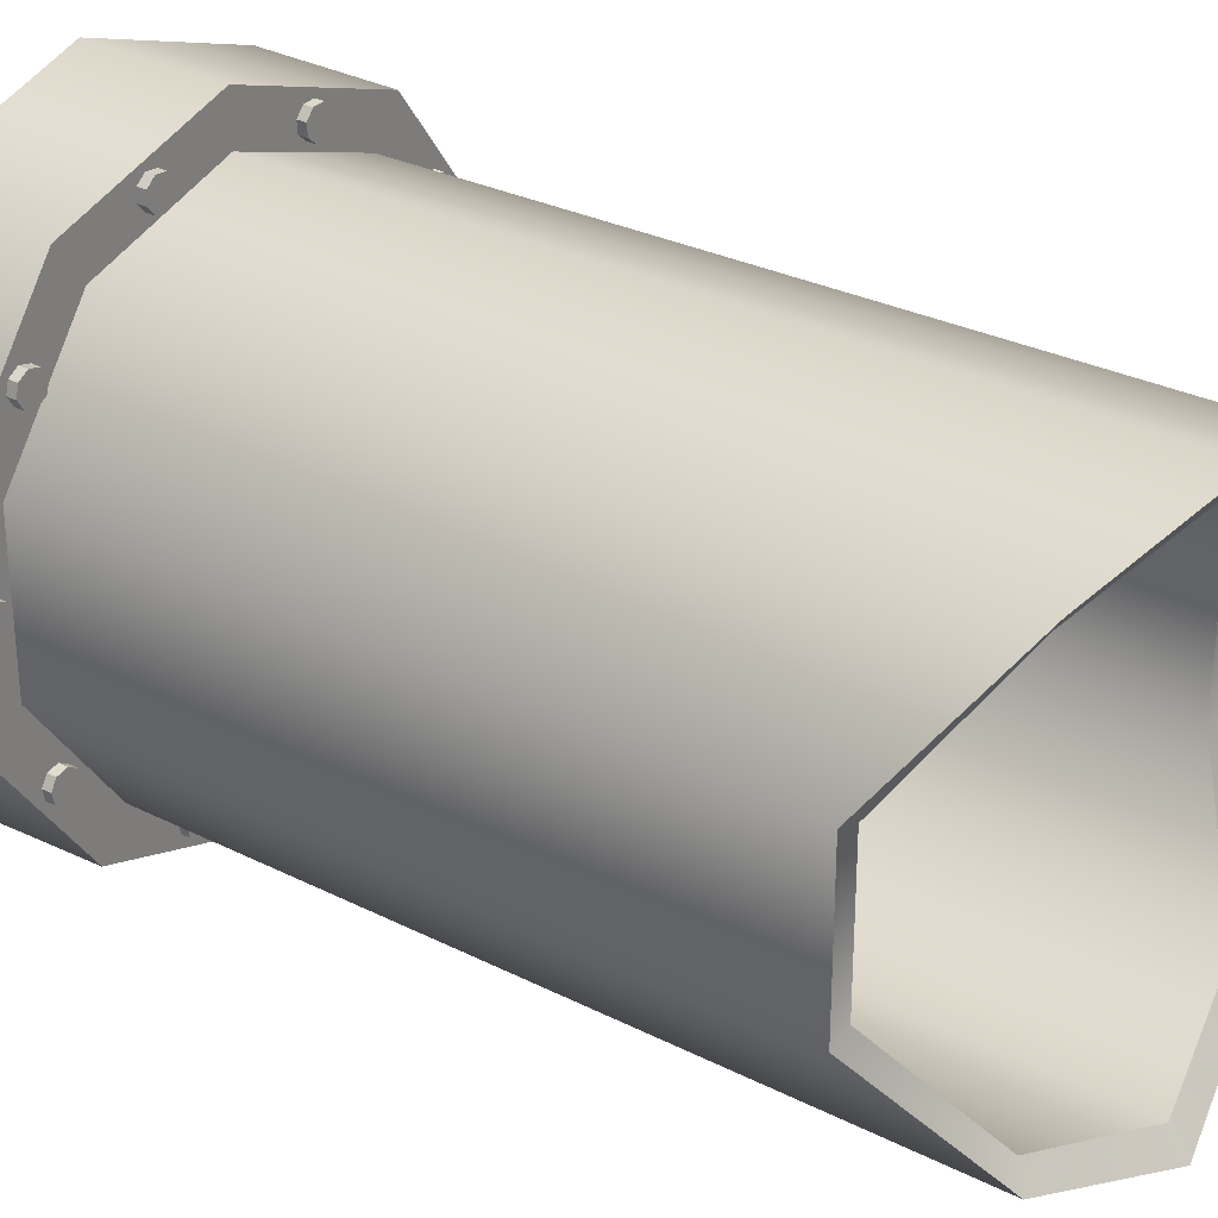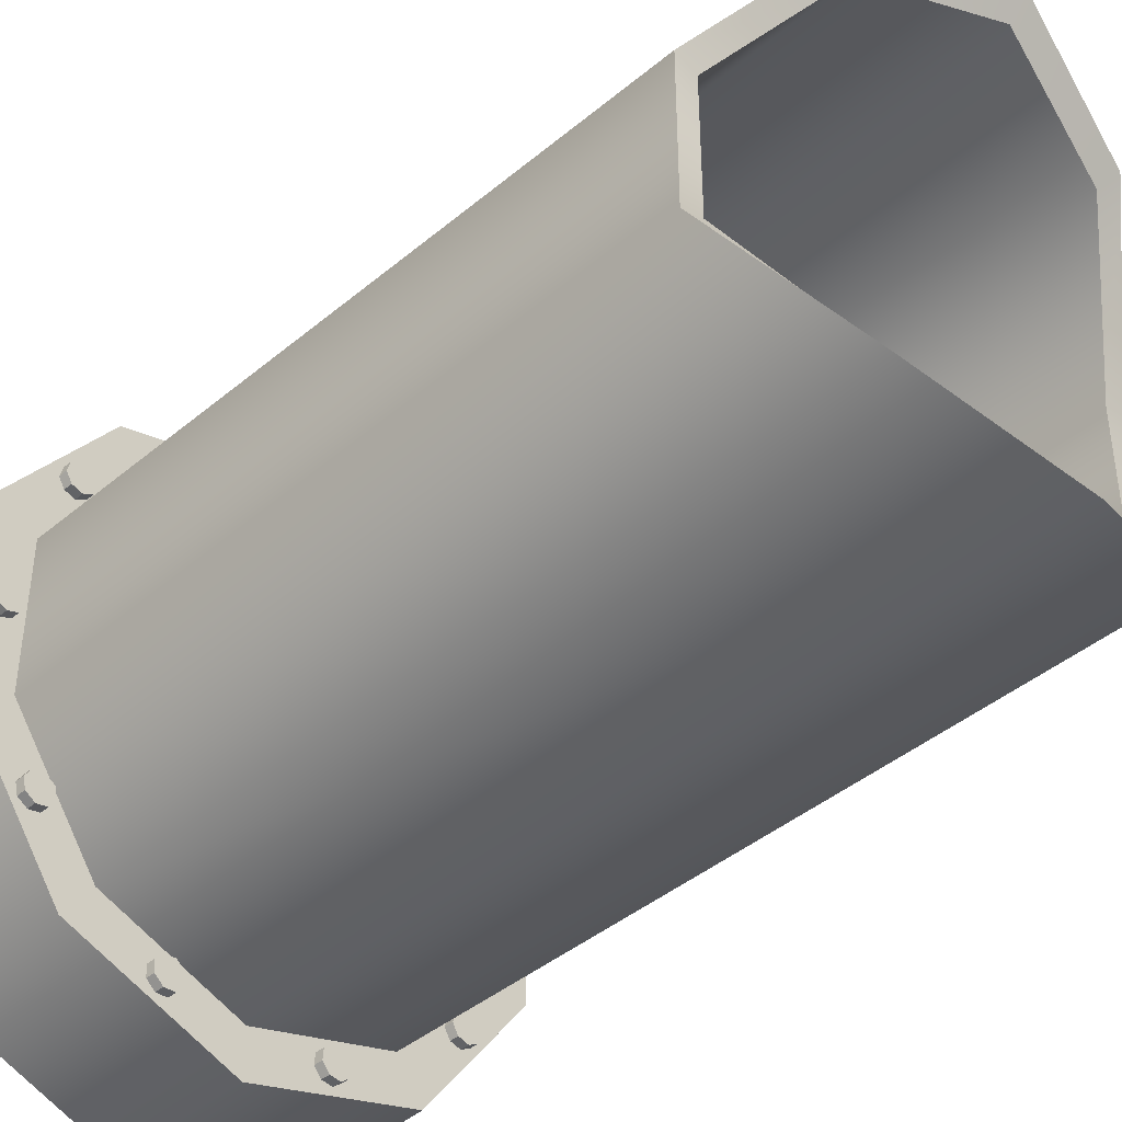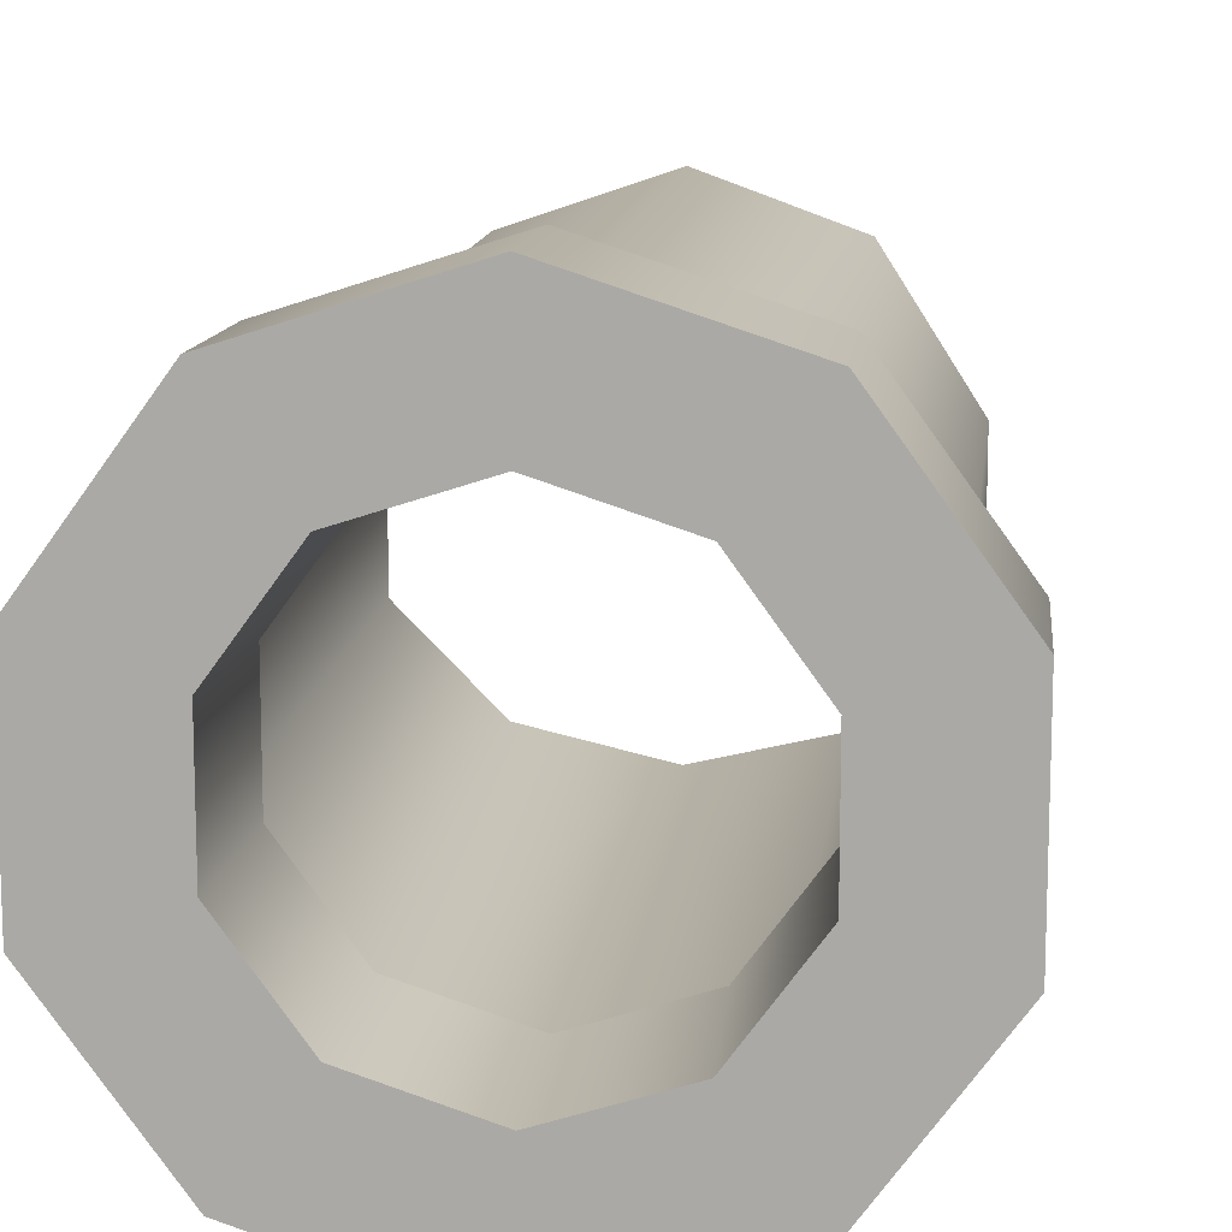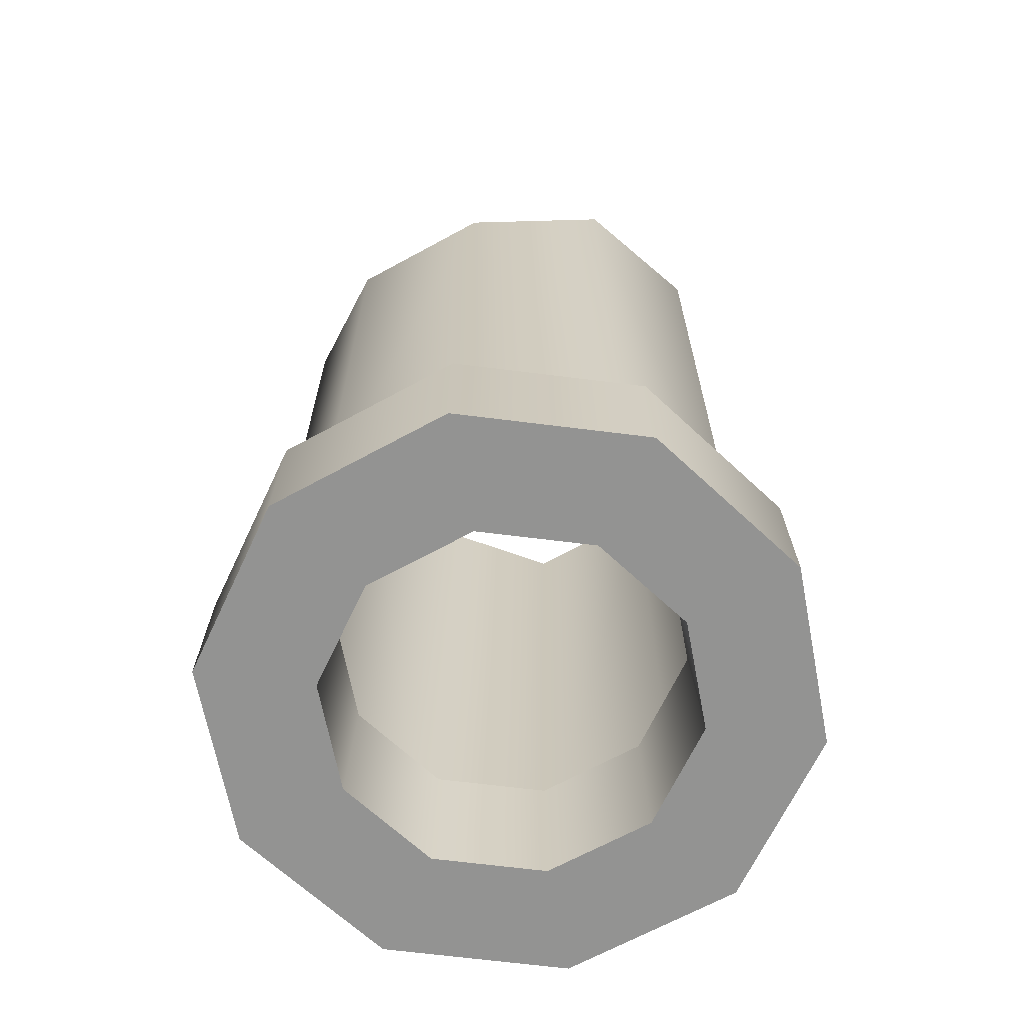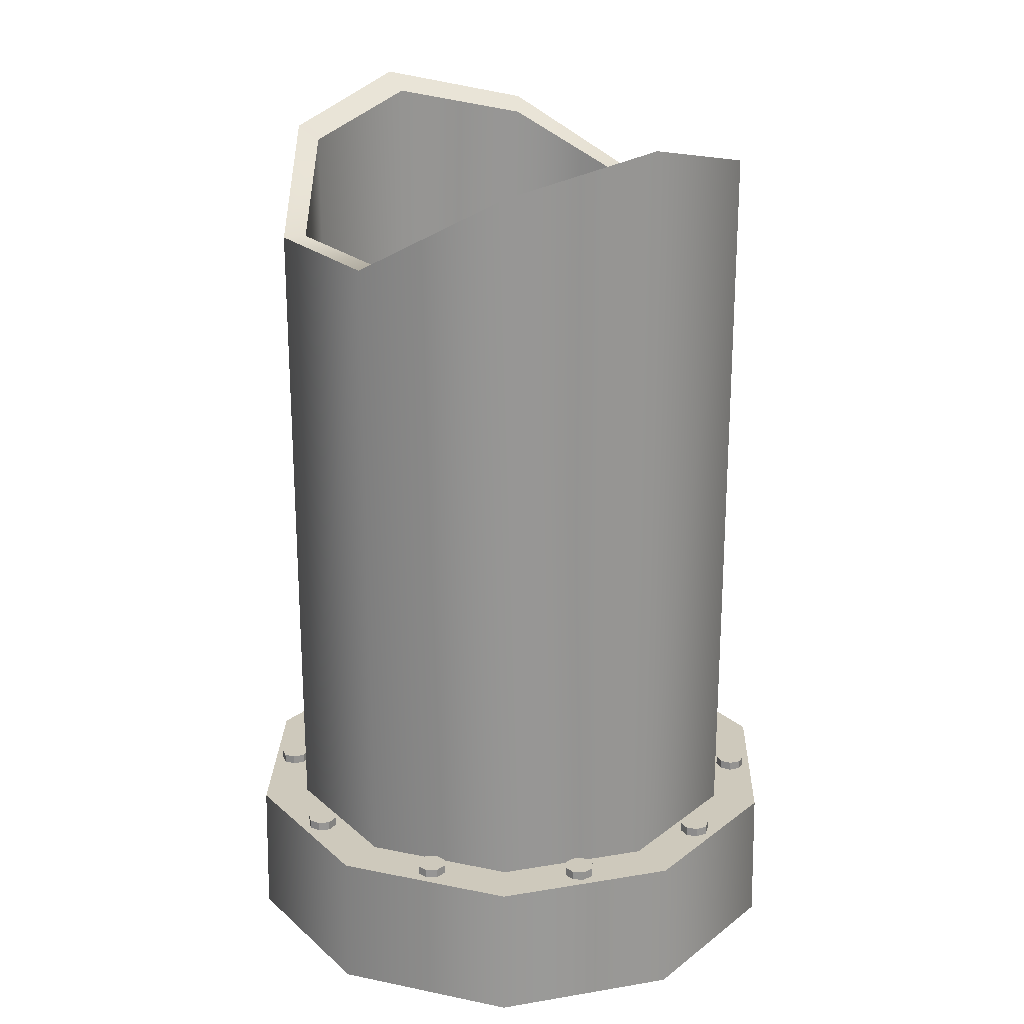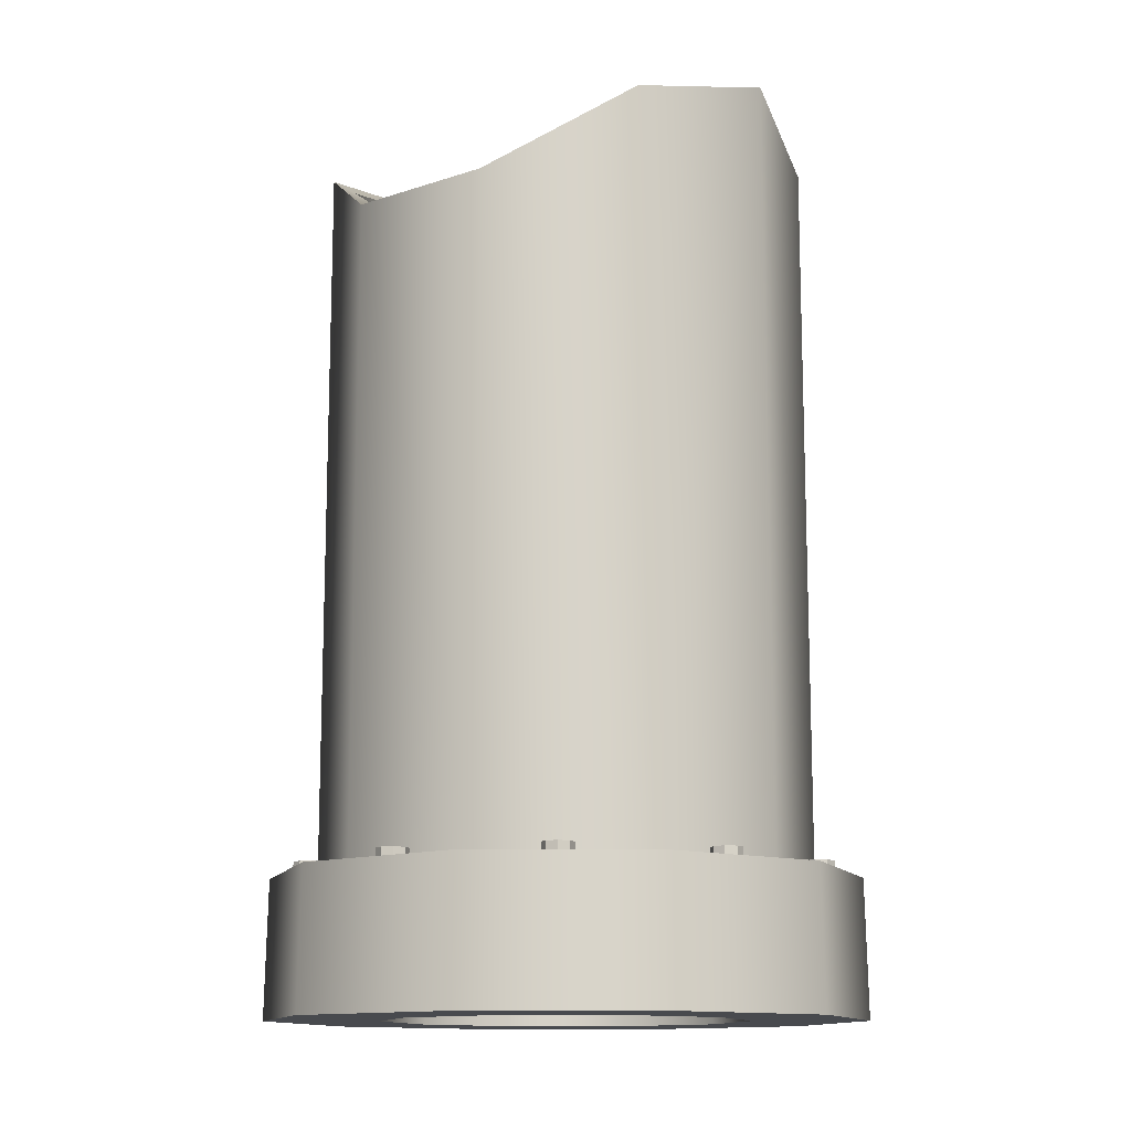
<metadata>
{"format":"obj","ext":"obj","renderer":"f3d","projection":"perspective","resolution":1024,"background":"white","views":[{"elev":29.0,"azim":127.1,"up":"+Z"},{"elev":-42.5,"azim":134.9,"up":"+Z"},{"elev":13.0,"azim":6.8,"up":"+Z"},{"elev":-66.6,"azim":-61.2,"up":"+Y"},{"elev":22.4,"azim":-34.3,"up":"+Y"},{"elev":-12.9,"azim":127.5,"up":"+Y"}]}
</metadata>
<code>
o P_Cut_S_02
v -0.159 0.1521 0.2189
v -0.2573 0.1521 0.0836
v -0.2573 0.1521 -0.0836
v -0.159 0.1521 -0.2189
v 0 0.1521 -0.2705
v 0.159 0.1521 -0.2189
v 0.2573 0.1521 -0.0836
v 0.2573 0.1521 0.0836
v 0.159 0.1521 0.2189
v -0 0.1521 0.2705
v -0.1443 0.1521 0.1986
v -0 0.1521 0.2455
v -0.2335 0.1521 0.07587
v -0.2335 0.1521 -0.07587
v -0.1443 0.1521 -0.1986
v 0 0.1521 -0.2455
v 0.1443 0.1521 -0.1986
v 0.2335 0.1521 -0.07587
v 0.2335 0.1521 0.07587
v 0.1443 0.1521 0.1986
v -0 0.1521 0.3231
v -0.1899 0.1521 0.2614
v -0.3073 0.1521 0.09985
v -0.3073 0.1521 -0.09985
v -0.1899 0.1521 -0.2614
v 0 0.1521 -0.3231
v 0.1899 0.1521 -0.2614
v 0.3073 0.1521 -0.09985
v 0.3073 0.1521 0.09985
v 0.1899 0.1521 0.2614
v -0 0.1521 0.193
v -0.1134 0.1521 0.1561
v -0.1835 0.1521 0.05963
v -0.1835 0.1521 -0.05962
v -0.1134 0.1521 -0.1561
v 0 0.1521 -0.193
v 0.1134 0.1521 -0.1561
v 0.1835 0.1521 -0.05962
v 0.1835 0.1521 0.05963
v 0.1134 0.1521 0.1561
v 0.1176 -1e-06 0.1618
v 0.1902 -1e-06 0.06181
v 0.1902 -1e-06 -0.06181
v 0.1176 -1e-06 -0.1618
v 0 -1e-06 -0.2
v -0.1176 -1e-06 -0.1618
v -0.1902 -1e-06 -0.06181
v -0.1902 -1e-06 0.06181
v -0.1176 -1e-06 0.1618
v -0 -1e-06 0.2
v -0 -1e-06 0.3262
v -0.1917 -1e-06 0.2639
v -0.3102 -1e-06 0.1008
v -0.3102 -1e-06 -0.1008
v -0.1917 -1e-06 -0.2639
v 0 -1e-06 -0.3262
v 0.1917 -1e-06 -0.2639
v 0.3102 -1e-06 -0.1008
v 0.3102 -1e-06 0.1008
v 0.1917 -1e-06 0.2639
v 0.09481 0.1521 0.2536
v 0.07236 0.1521 0.2609
v 0.07966 0.1521 0.2833
v 0.1021 0.1521 0.2761
v 0.2258 0.1521 0.1494
v 0.2119 0.1521 0.1685
v 0.231 0.1521 0.1824
v 0.2449 0.1521 0.1633
v 0.2705 0.1521 -0.0118
v 0.2705 0.1521 0.01179
v 0.2941 0.1521 0.01179
v 0.2941 0.1521 -0.0118
v 0.2119 0.1521 -0.1685
v 0.2258 0.1521 -0.1494
v 0.2449 0.1521 -0.1633
v 0.231 0.1521 -0.1824
v 0.07236 0.1521 -0.2609
v 0.09481 0.1521 -0.2536
v 0.1021 0.1521 -0.276
v 0.07966 0.1521 -0.2833
v -0.09481 0.1521 -0.2536
v -0.07236 0.1521 -0.2609
v -0.07966 0.1521 -0.2833
v -0.1021 0.1521 -0.276
v -0.2258 0.1521 -0.1494
v -0.2119 0.1521 -0.1685
v -0.231 0.1521 -0.1824
v -0.2449 0.1521 -0.1633
v -0.2705 0.1521 0.01179
v -0.2705 0.1521 -0.0118
v -0.2941 0.1521 -0.0118
v -0.2941 0.1521 0.01179
v -0.2119 0.1521 0.1685
v -0.2258 0.1521 0.1494
v -0.2449 0.1521 0.1633
v -0.231 0.1521 0.1824
v -0.07236 0.1521 0.2609
v -0.09481 0.1521 0.2536
v -0.1021 0.1521 0.2761
v -0.07966 0.1521 0.2833
v 0.08207 0.1521 0.2526
v 0.1031 0.1521 0.2633
v 0.07136 0.1521 0.2736
v 0.09239 0.1521 0.2843
v 0.2149 0.1521 0.1561
v 0.2382 0.1521 0.1524
v 0.2186 0.1521 0.1794
v 0.2419 0.1521 0.1757
v 0.2656 0.1521 0
v 0.2823 0.1521 -0.01669
v 0.2823 0.1521 0.01668
v 0.299 0.1521 0
v 0.2149 0.1521 -0.1561
v 0.2186 0.1521 -0.1794
v 0.2382 0.1521 -0.1524
v 0.2419 0.1521 -0.1757
v 0.08207 0.1521 -0.2526
v 0.07136 0.1521 -0.2736
v 0.1031 0.1521 -0.2633
v 0.09239 0.1521 -0.2843
v -0.08207 0.1521 -0.2526
v -0.1031 0.1521 -0.2633
v -0.07136 0.1521 -0.2736
v -0.09239 0.1521 -0.2843
v -0.2149 0.1521 -0.1561
v -0.2382 0.1521 -0.1524
v -0.2186 0.1521 -0.1794
v -0.2419 0.1521 -0.1757
v -0.2656 0.1521 0
v -0.2823 0.1521 0.01668
v -0.2823 0.1521 -0.01669
v -0.299 0.1521 0
v -0.2149 0.1521 0.1561
v -0.2186 0.1521 0.1794
v -0.2382 0.1521 0.1524
v -0.2419 0.1521 0.1757
v -0.08207 0.1521 0.2526
v -0.07136 0.1521 0.2736
v -0.1031 0.1521 0.2633
v -0.09239 0.1521 0.2843
v 0.08207 0.1621 0.2526
v 0.07236 0.1621 0.2609
v 0.1031 0.1621 0.2633
v 0.1021 0.1621 0.2761
v 0.07136 0.1621 0.2736
v 0.07966 0.1621 0.2833
v 0.09239 0.1621 0.2843
v 0.2149 0.1621 0.1561
v 0.2119 0.1621 0.1685
v 0.2382 0.1621 0.1524
v 0.2449 0.1621 0.1633
v 0.2186 0.1621 0.1794
v 0.231 0.1621 0.1824
v 0.2419 0.1621 0.1757
v 0.2656 0.1621 0
v 0.2705 0.1621 0.01179
v 0.2823 0.1621 -0.01669
v 0.2941 0.1621 -0.0118
v 0.2823 0.1621 0.01668
v 0.2941 0.1621 0.01179
v 0.299 0.1621 0
v 0.2149 0.1621 -0.1561
v 0.2258 0.1621 -0.1494
v 0.2186 0.1621 -0.1794
v 0.231 0.1621 -0.1824
v 0.2382 0.1621 -0.1524
v 0.2449 0.1621 -0.1633
v 0.2419 0.1621 -0.1757
v 0.08207 0.1621 -0.2526
v 0.09481 0.1621 -0.2536
v 0.07136 0.1621 -0.2736
v 0.07966 0.1621 -0.2833
v 0.1031 0.1621 -0.2633
v 0.1021 0.1621 -0.276
v 0.09239 0.1621 -0.2843
v -0.08207 0.1621 -0.2526
v -0.07236 0.1621 -0.2609
v -0.1031 0.1621 -0.2633
v -0.1021 0.1621 -0.276
v -0.07136 0.1621 -0.2736
v -0.07966 0.1621 -0.2833
v -0.09239 0.1621 -0.2843
v -0.2149 0.1621 -0.1561
v -0.2119 0.1621 -0.1685
v -0.2382 0.1621 -0.1524
v -0.2449 0.1621 -0.1633
v -0.2186 0.1621 -0.1794
v -0.231 0.1621 -0.1824
v -0.2419 0.1621 -0.1757
v -0.2656 0.1621 0
v -0.2705 0.1621 -0.0118
v -0.2823 0.1621 0.01668
v -0.2941 0.1621 0.01179
v -0.2823 0.1621 -0.01669
v -0.2941 0.1621 -0.0118
v -0.299 0.1621 0
v -0.2149 0.1621 0.1561
v -0.2258 0.1621 0.1494
v -0.2186 0.1621 0.1794
v -0.231 0.1621 0.1824
v -0.2382 0.1621 0.1524
v -0.2449 0.1621 0.1633
v -0.2419 0.1621 0.1757
v -0.08207 0.1621 0.2526
v -0.07236 0.1621 0.2609
v -0.07136 0.1621 0.2736
v -0.07966 0.1621 0.2833
v -0.1031 0.1621 0.2633
v -0.1021 0.1621 0.2761
v -0.09239 0.1621 0.2843
v 0.09481 0.1621 0.2536
v 0.2258 0.1621 0.1494
v 0.2705 0.1621 -0.0118
v 0.2119 0.1621 -0.1685
v 0.07236 0.1621 -0.2609
v -0.09481 0.1621 -0.2536
v -0.2258 0.1621 -0.1494
v -0.2705 0.1621 0.01179
v -0.2119 0.1621 0.1685
v -0.09481 0.1621 0.2536
v -0.08723 0.1621 0.2685
v -0.2284 0.1621 0.1659
v -0.2823 0.1621 0
v -0.2284 0.1621 -0.1659
v -0.08723 0.1621 -0.2685
v 0.08723 0.1621 -0.2685
v 0.2284 0.1621 -0.1659
v 0.2823 0.1621 0
v 0.2284 0.1621 0.1659
v 0.08723 0.1621 0.2685
v -0.159 0.9632 0.2189
v 0 1.003 0.2705
v -0.2573 0.871 0.0836
v -0.2573 0.871 -0.0836
v -0.159 0.9632 -0.2189
v 0 1.003 -0.2705
v 0.159 0.9632 -0.2189
v 0.2573 0.871 -0.0836
v 0.2573 0.871 0.0836
v 0.159 0.9632 0.2189
v 0 0.984 0.2423
v -0.1443 0.9485 0.1986
v -0.2335 0.871 0.07587
v -0.2335 0.871 -0.07587
v -0.1443 0.9485 -0.1986
v 0 0.984 -0.2423
v 0.1443 0.9485 -0.1986
v 0.2335 0.871 -0.07587
v 0.2335 0.871 0.07587
v 0.1443 0.9485 0.1986
g P_Cut_S_02_Rohr
f 3 2 233 234
f 18 248 247 17
f 236 5 4 235
f 239 8 7 238
f 4 3 234 235
f 12 11 242 241
f 244 14 15 245
f 13 14 244 243
f 231 233 2 1
f 15 16 246 245
f 246 16 17 247
f 243 242 11 13
f 18 19 249 248
f 231 1 10 232
f 250 20 12 241
f 236 237 6 5
f 238 7 6 237
f 20 250 249 19
f 9 8 239 240
f 10 9 240 232
f 231 232 241 242
f 243 233 231 242
f 234 233 243 244
f 245 235 234 244
f 236 235 245 246
f 237 236 246 247
f 247 248 238 237
f 239 238 248 249
f 250 240 239 249
f 241 232 240 250
g P_Cut_S_02_Schraube
f 140 100 207 210
f 98 139 208 220
f 138 97 205 206
f 137 98 220 204
f 136 96 200 203
f 94 135 201 198
f 134 93 219 199
f 93 133 197 219
f 132 92 193 196
f 90 131 194 191
f 130 89 218 192
f 89 129 190 218
f 128 88 186 189
f 86 127 187 184
f 126 85 217 185
f 85 125 183 217
f 124 84 179 182
f 82 123 180 177
f 122 81 216 178
f 81 121 176 216
f 120 80 172 175
f 78 119 173 170
f 118 77 215 171
f 77 117 169 215
f 116 76 165 168
f 74 115 166 163
f 114 73 214 164
f 73 113 162 214
f 112 72 158 161
f 70 111 159 156
f 110 69 213 157
f 69 109 155 213
f 108 68 151 154
f 66 107 152 149
f 106 65 212 150
f 65 105 148 212
f 63 104 147 146
f 62 103 145 142
f 102 61 211 143
f 61 101 141 211
f 230 145 146 147
f 229 152 153 154
f 228 159 160 161
f 227 166 167 168
f 226 173 174 175
f 225 180 181 182
f 224 187 188 189
f 223 194 195 196
f 222 201 202 203
f 221 208 209 210
f 206 221 210 207
f 205 204 221 206
f 204 220 208 221
f 199 222 203 200
f 219 197 222 199
f 197 198 201 222
f 192 223 196 193
f 218 190 223 192
f 190 191 194 223
f 185 224 189 186
f 217 183 224 185
f 183 184 187 224
f 178 225 182 179
f 216 176 225 178
f 176 177 180 225
f 171 226 175 172
f 215 169 226 171
f 169 170 173 226
f 164 227 168 165
f 214 162 227 164
f 162 163 166 227
f 157 228 161 158
f 213 155 228 157
f 155 156 159 228
f 150 229 154 151
f 212 148 229 150
f 148 149 152 229
f 143 230 147 144
f 211 141 230 143
f 141 142 145 230
f 101 62 142 141
f 64 102 143 144
f 103 63 146 145
f 104 64 144 147
f 105 66 149 148
f 68 106 150 151
f 107 67 153 152
f 67 108 154 153
f 109 70 156 155
f 72 110 157 158
f 111 71 160 159
f 71 112 161 160
f 113 74 163 162
f 76 114 164 165
f 115 75 167 166
f 75 116 168 167
f 117 78 170 169
f 80 118 171 172
f 119 79 174 173
f 79 120 175 174
f 121 82 177 176
f 84 122 178 179
f 123 83 181 180
f 83 124 182 181
f 125 86 184 183
f 88 126 185 186
f 127 87 188 187
f 87 128 189 188
f 129 90 191 190
f 92 130 192 193
f 131 91 195 194
f 91 132 196 195
f 133 94 198 197
f 96 134 199 200
f 135 95 202 201
f 95 136 203 202
f 97 137 204 205
f 100 138 206 207
f 139 99 209 208
f 99 140 210 209
g P_Cut_S_02_Verbindung
f 12 20 40 31
f 20 19 39 40
f 19 18 38 39
f 18 17 37 38
f 17 16 36 37
f 16 15 35 36
f 15 14 34 35
f 14 13 33 34
f 13 11 32 33
f 11 12 31 32
f 31 40 41 50
f 40 39 42 41
f 39 38 43 42
f 38 37 44 43
f 37 36 45 44
f 36 35 46 45
f 35 34 47 46
f 34 33 48 47
f 33 32 49 48
f 32 31 50 49
f 52 49 50 51
f 53 48 49 52
f 54 47 48 53
f 55 46 47 54
f 56 45 46 55
f 57 44 45 56
f 58 43 44 57
f 59 42 43 58
f 60 41 42 59
f 51 50 41 60
f 21 22 52 51
f 22 23 53 52
f 23 24 54 53
f 24 25 55 54
f 25 26 56 55
f 26 27 57 56
f 27 28 58 57
f 28 29 59 58
f 29 30 60 59
f 30 21 51 60
f 101 61 9 10 62
f 103 62 10 21 63
f 104 63 21 30 64
f 102 64 30 9 61
f 105 65 8 9 66
f 107 66 9 30 67
f 108 67 30 29 68
f 106 68 29 8 65
f 109 69 7 8 70
f 111 70 8 29 71
f 112 71 29 28 72
f 110 72 28 7 69
f 113 73 6 7 74
f 115 74 7 28 75
f 116 75 28 27 76
f 114 76 27 6 73
f 117 77 5 6 78
f 119 78 6 27 79
f 120 79 27 26 80
f 118 80 26 5 77
f 121 81 4 5 82
f 123 82 5 26 83
f 124 83 26 25 84
f 122 84 25 4 81
f 125 85 3 4 86
f 127 86 4 25 87
f 128 87 25 24 88
f 126 88 24 3 85
f 129 89 2 3 90
f 131 90 3 24 91
f 132 91 24 23 92
f 130 92 23 2 89
f 133 93 1 2 94
f 135 94 2 23 95
f 136 95 23 22 96
f 134 96 22 1 93
f 137 97 10 1 98
f 139 98 1 22 99
f 140 99 22 21 100
f 138 100 21 10 97

</code>
